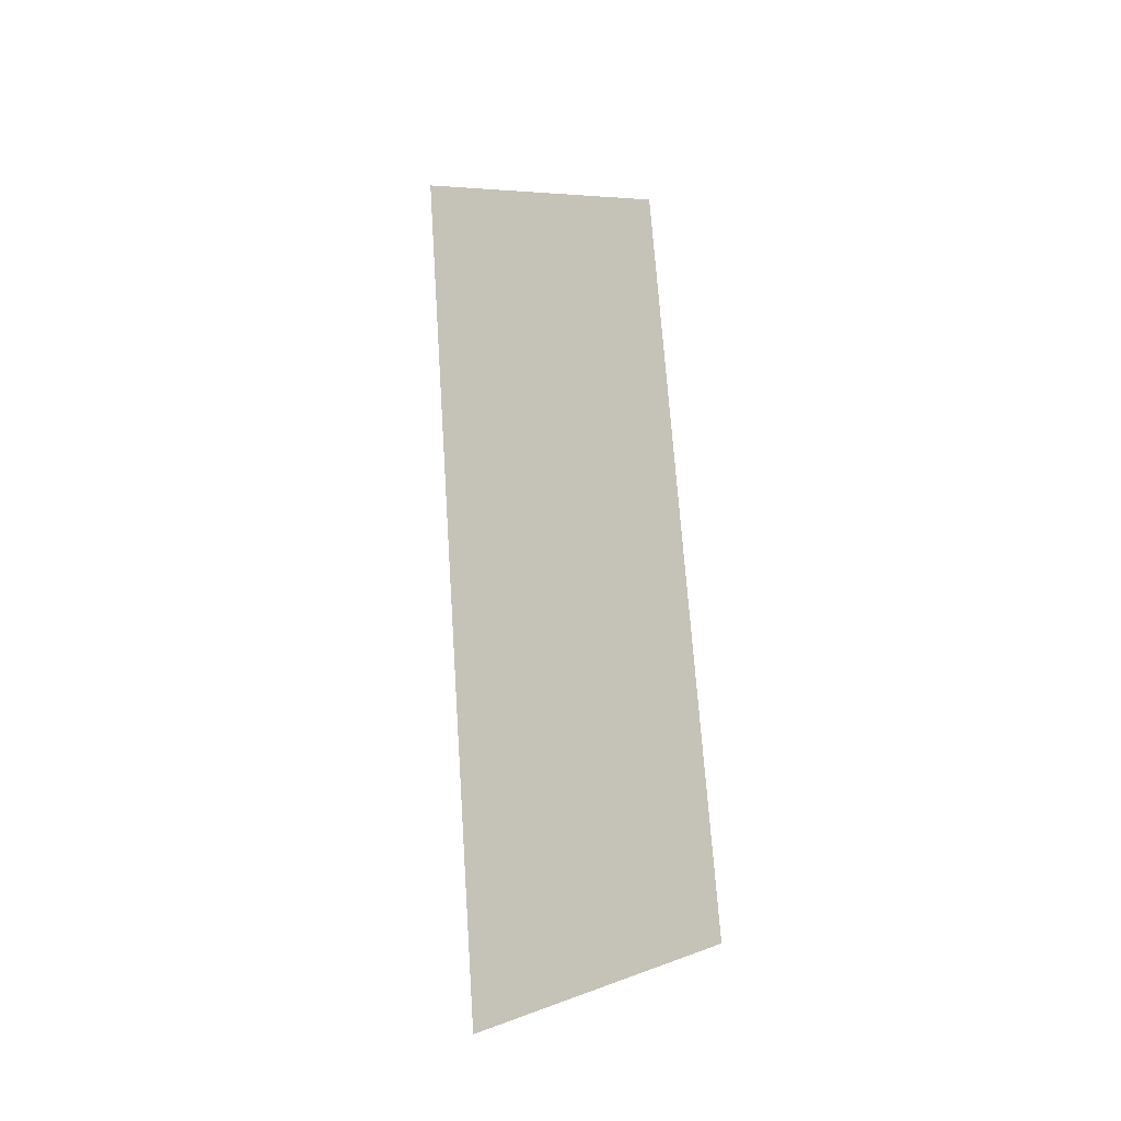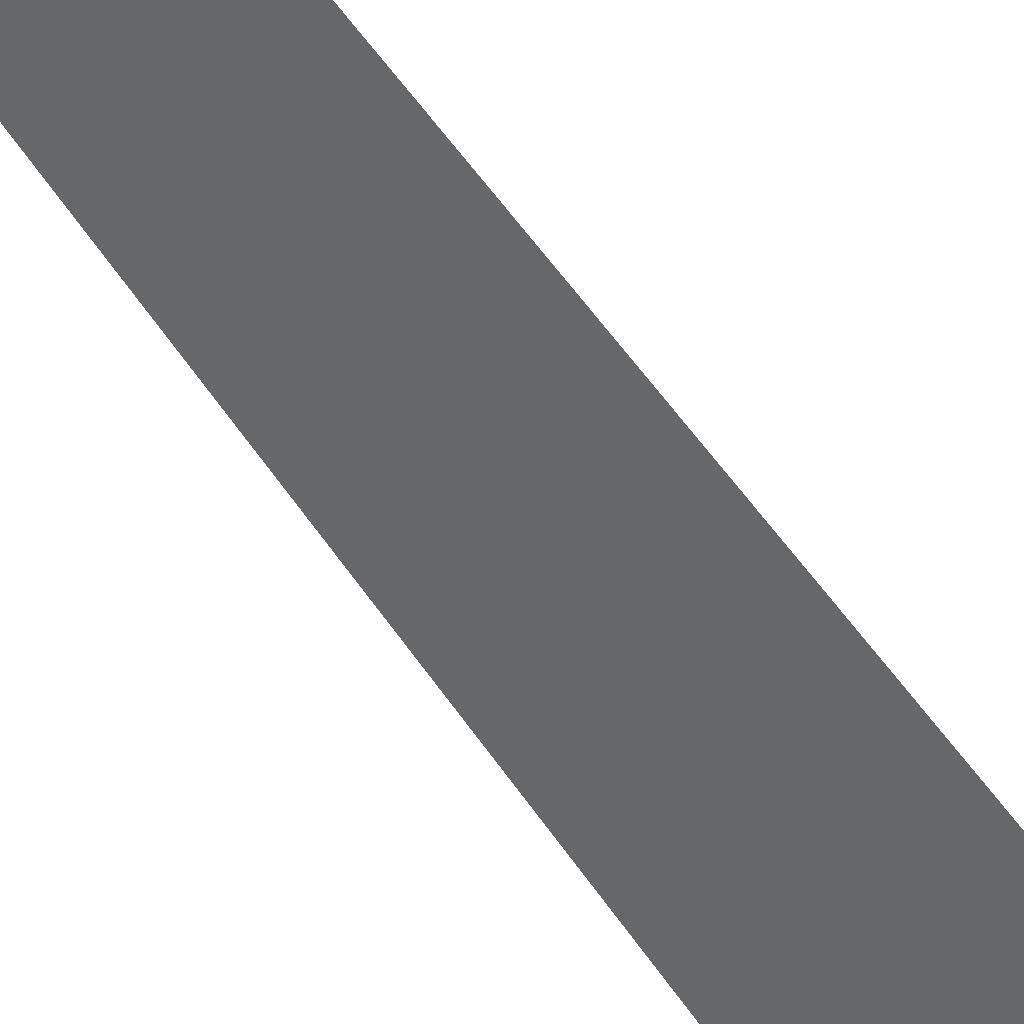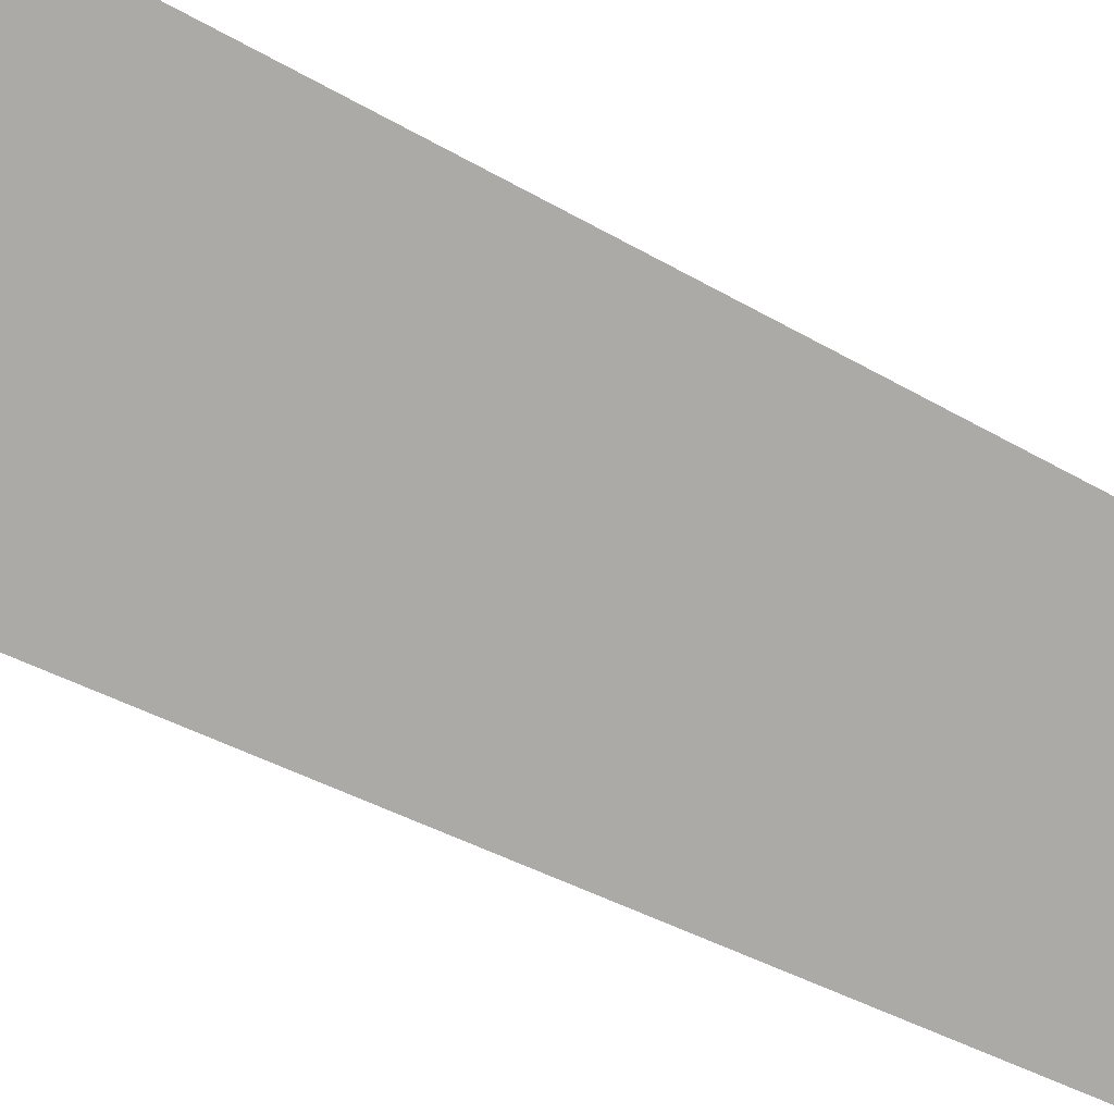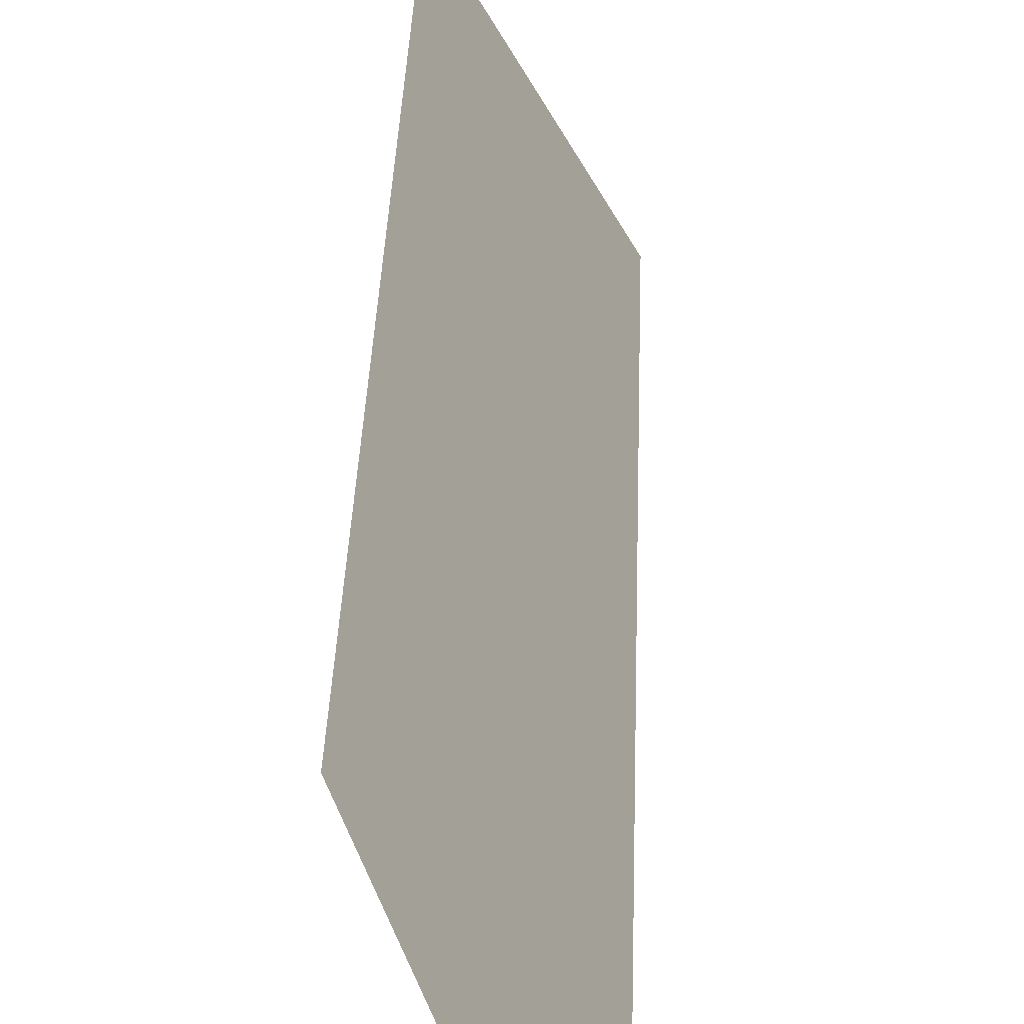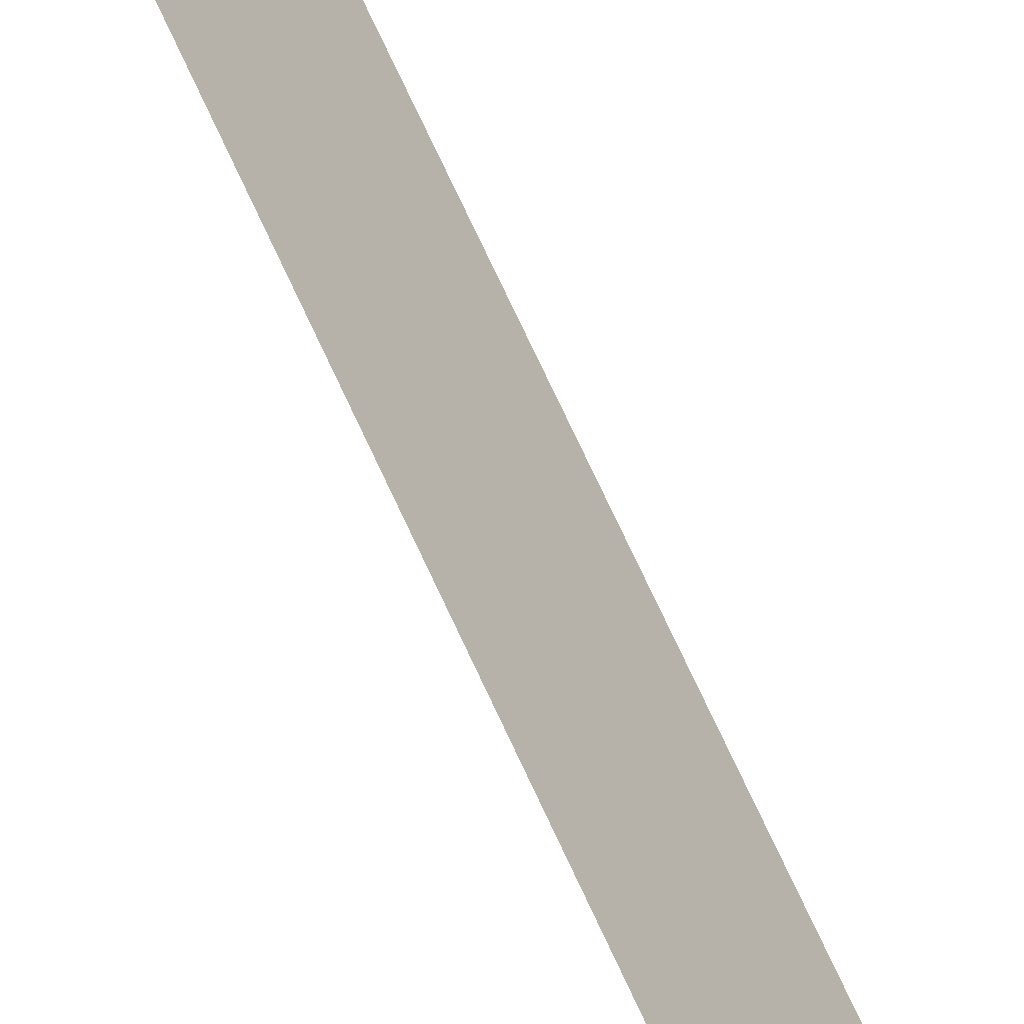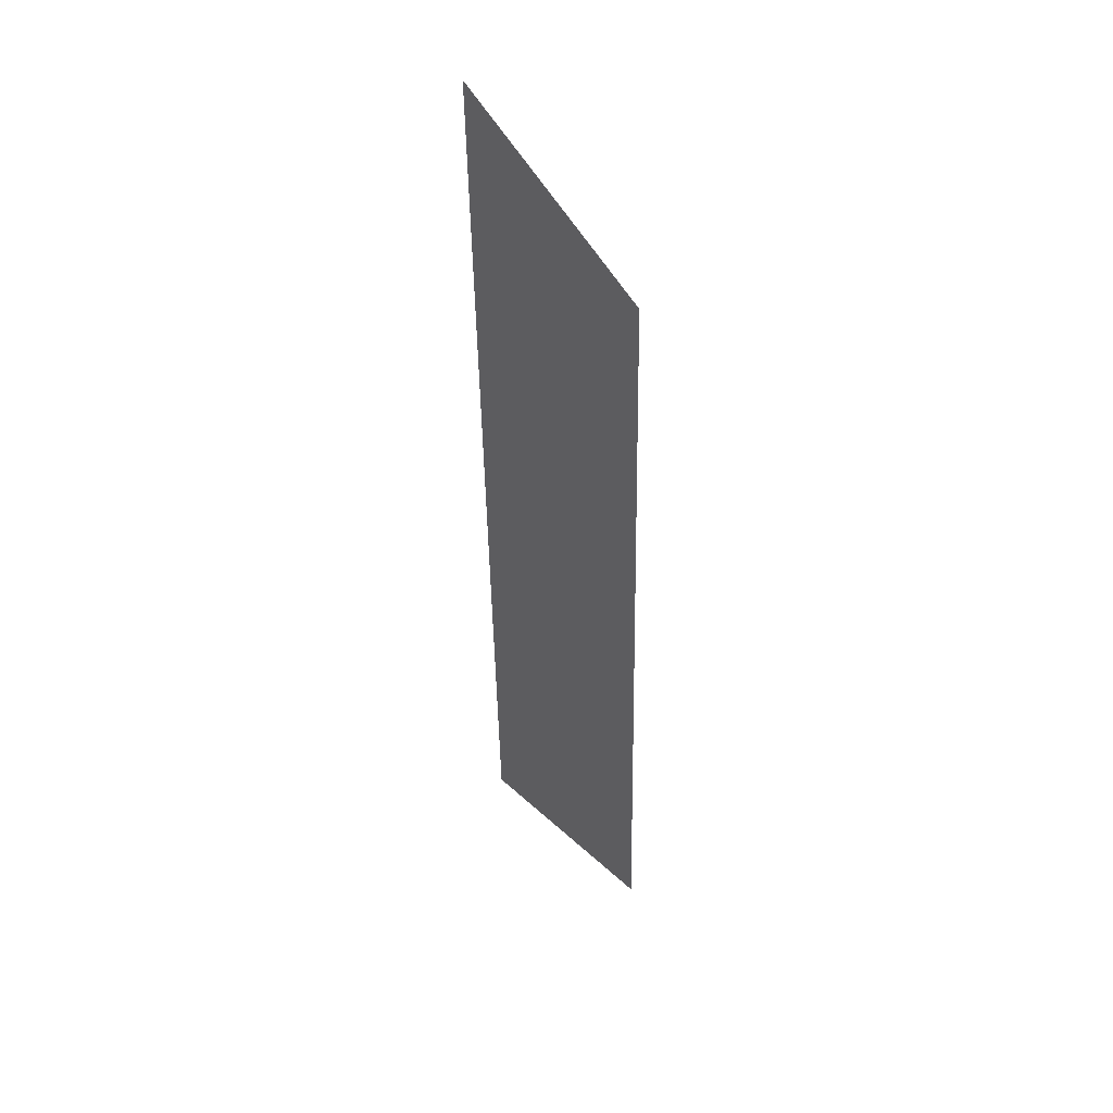
<metadata>
{"format":"obj","ext":"obj","renderer":"f3d","projection":"perspective","resolution":1024,"background":"white","views":[{"elev":-15.7,"azim":142.2,"up":"+Z"},{"elev":70.5,"azim":144.3,"up":"+Y"},{"elev":-21.5,"azim":-131.4,"up":"+Y"},{"elev":25.5,"azim":1.8,"up":"+Y"},{"elev":73.8,"azim":-25.7,"up":"+Y"},{"elev":48.2,"azim":170.9,"up":"+Z"}]}
</metadata>
<code>
o Group12/mesh10/mesh10-geometry#mesh10-geometry
v 0.3097 0.02406 0.1722
v 0.2994 0.0363 0.2478
v 0.3097 0.0149 0.2546
v 0.2994 0.04394 0.179
f 1 2 3
f 2 1 4
f 3 2 1
f 4 1 2

</code>
